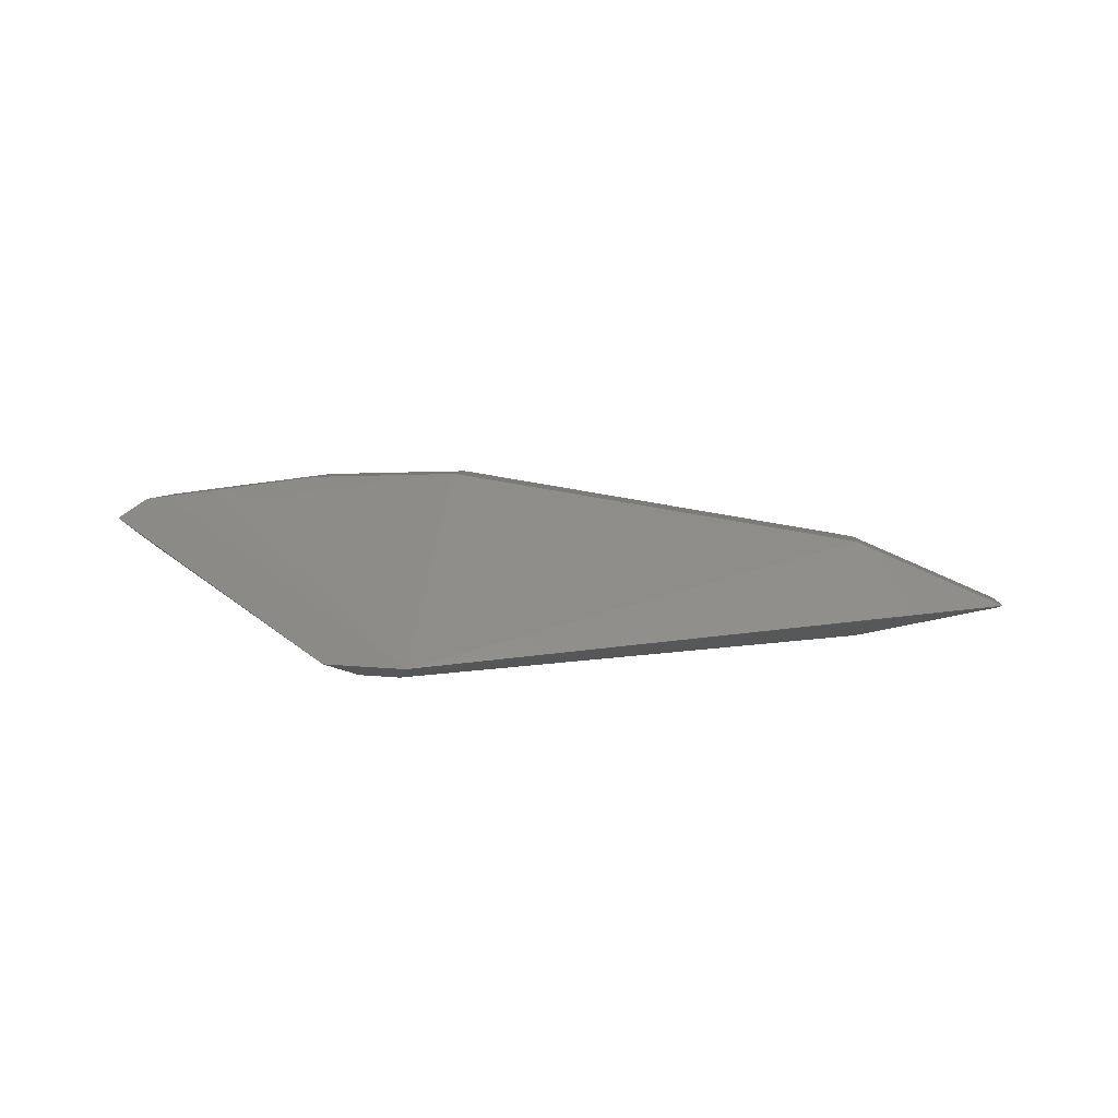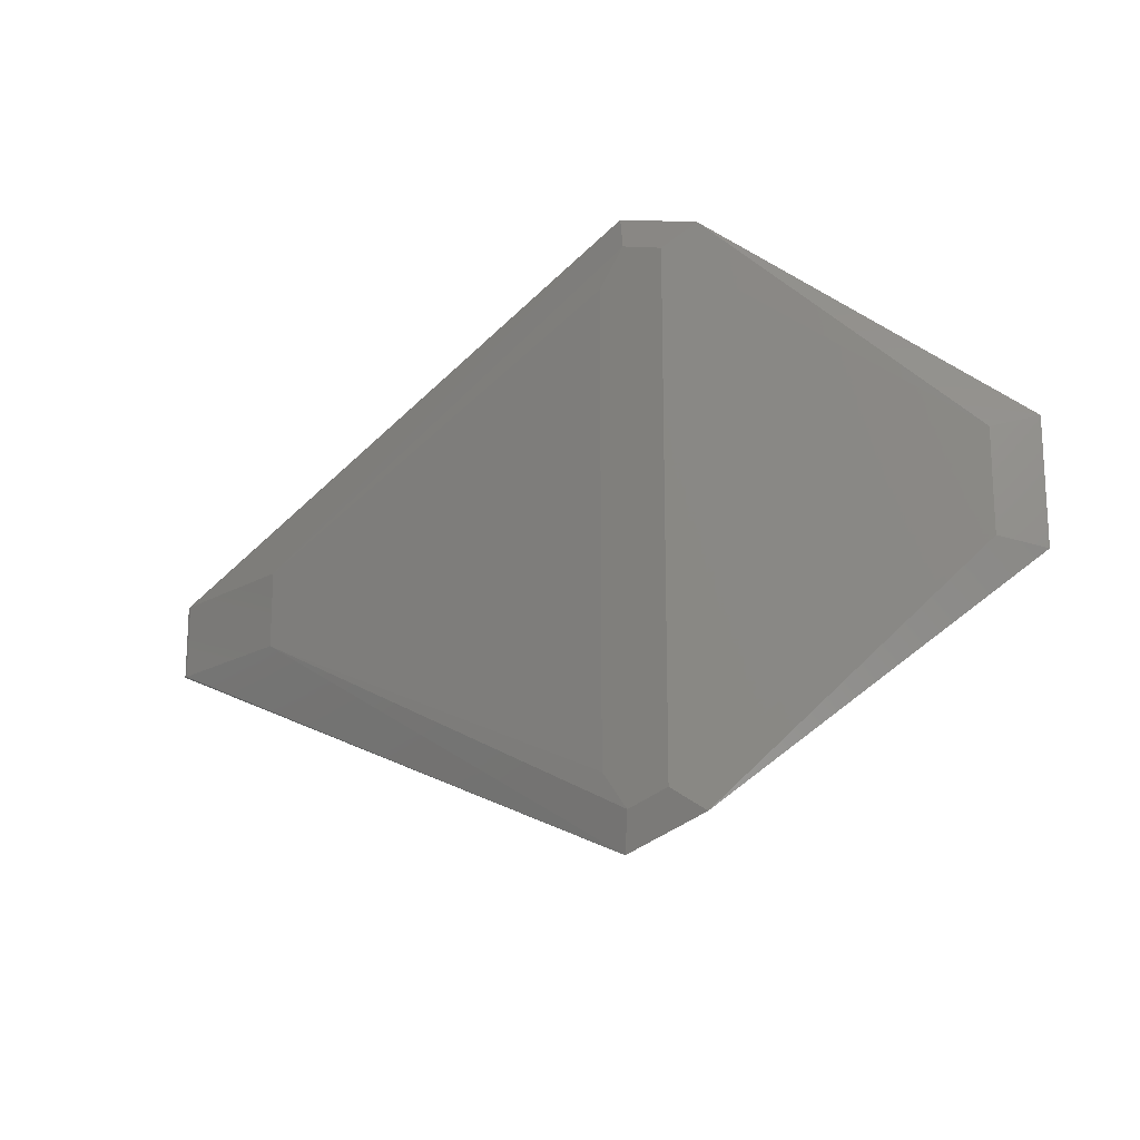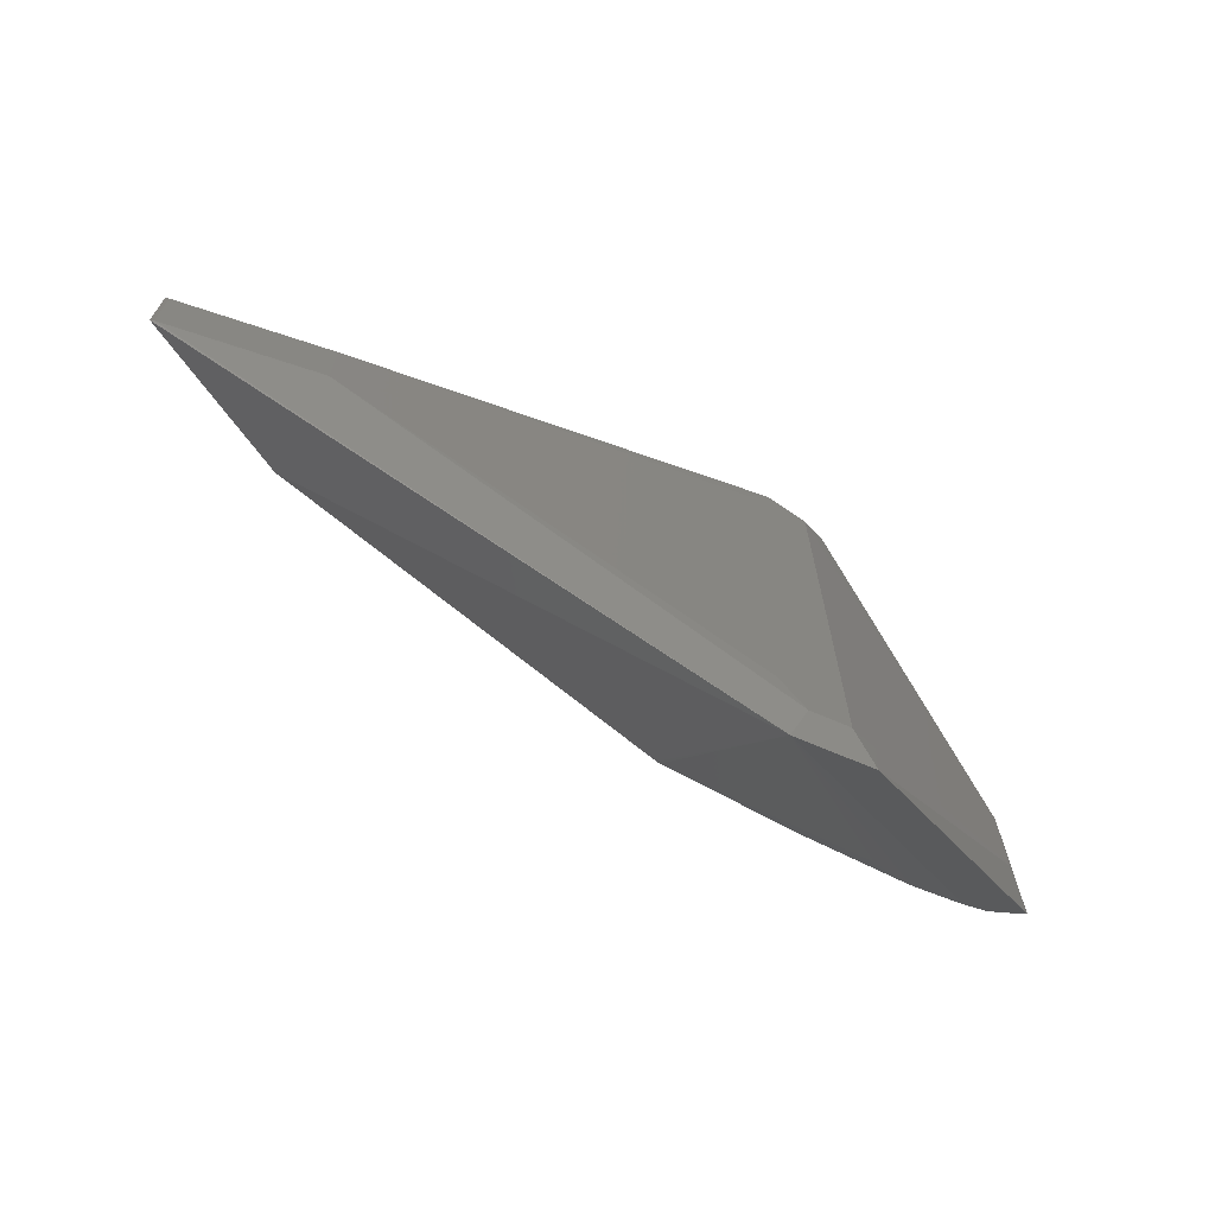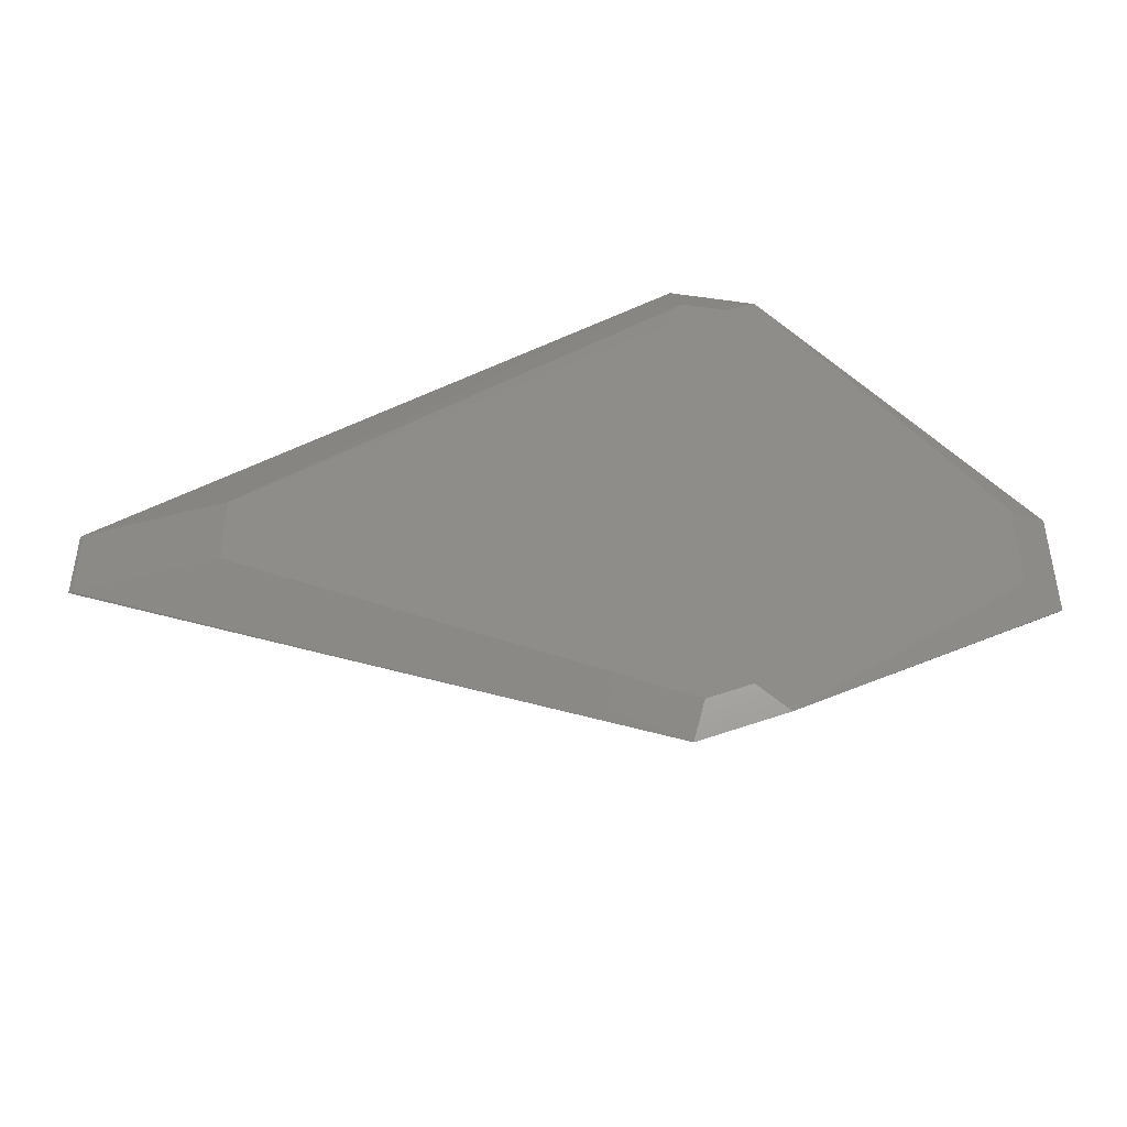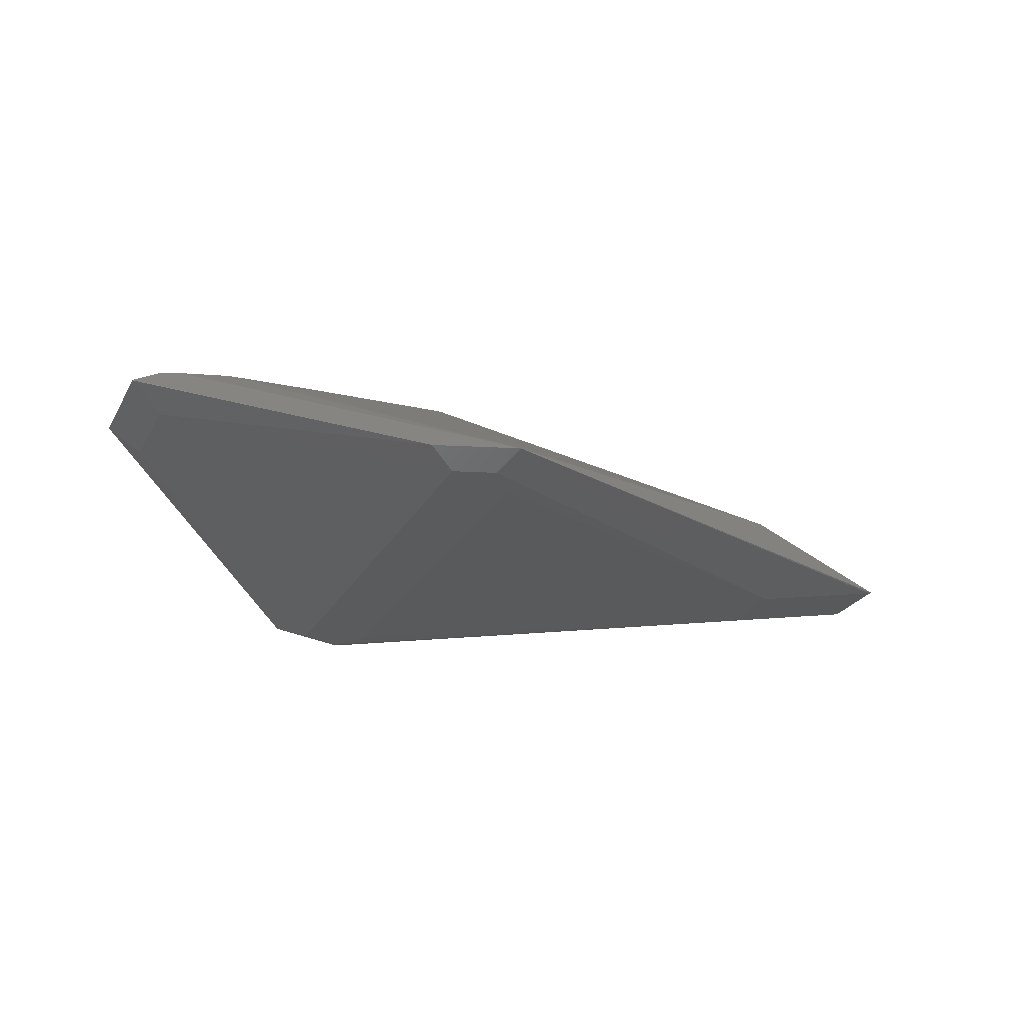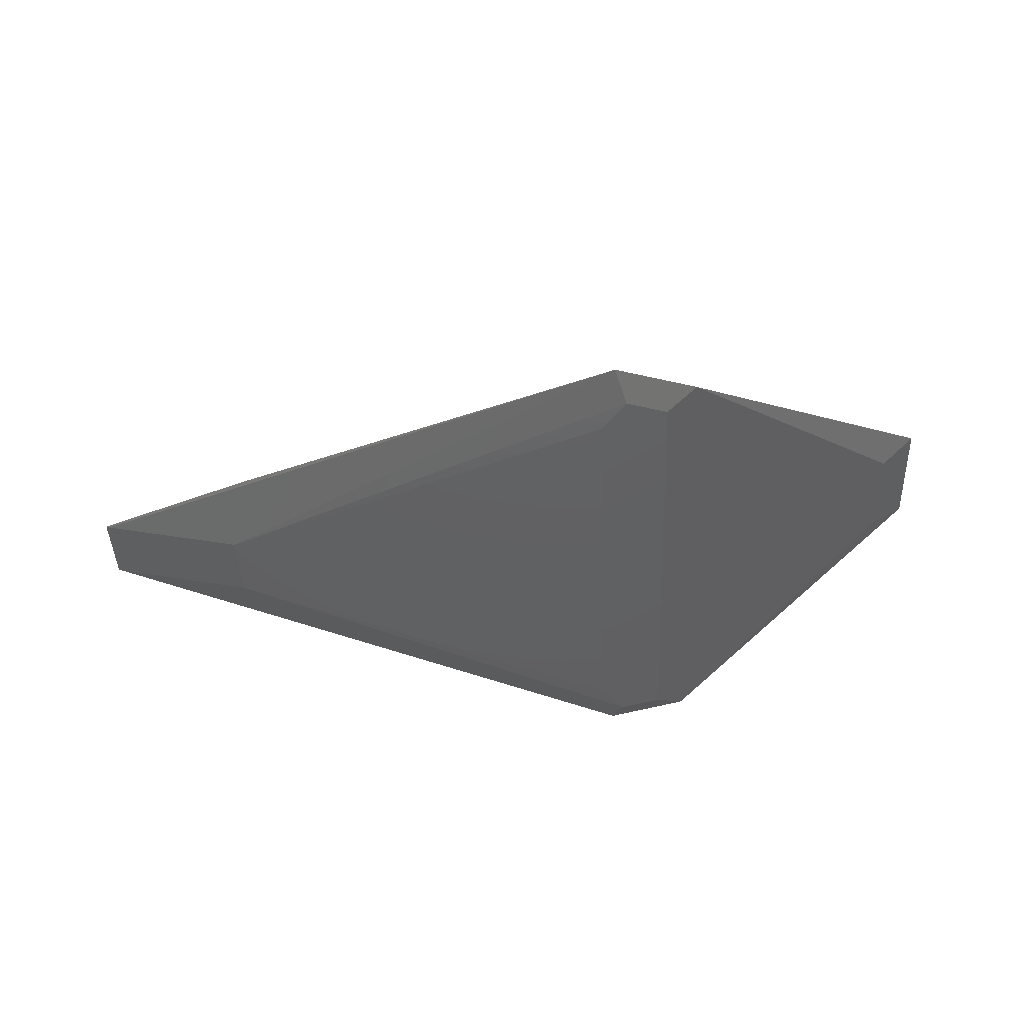
<metadata>
{"format":"stl","ext":"stl","renderer":"f3d","projection":"perspective","resolution":1024,"background":"white","views":[{"elev":4.8,"azim":5.3,"up":"+Z"},{"elev":-18.3,"azim":-143.7,"up":"+Y"},{"elev":-68.9,"azim":149.7,"up":"+Y"},{"elev":-44.7,"azim":-174.7,"up":"+Y"},{"elev":-25.0,"azim":-22.9,"up":"+Z"},{"elev":-42.4,"azim":-177.9,"up":"+Z"}]}
</metadata>
<code>
# stl→obj: 42 verts, 80 faces
v -3.5 -3 -0.6732
v -3.845 3.476 -0.6732
v -3.5 3 -0.6732
v 2 -0.5 0.866
v -3.534 -0.5 1.772
v -3.691 -3.951 -0.5
v 3.954 -0.5 -0.02
v 4 -0.5 0
v 2 0.5 -0.433
v -3.691 3.951 -0.5
v 2 0.5 0.866
v -3.534 0.5 1.772
v -6.29 0.97 1.419
v -6.258 0.9645 1.424
v -6.29 -0.97 1.419
v -6.916 -0.7378 1.545
v -7.845 -0.6469 0.7679
v -8.302 0.7939 1.144
v -7.845 0.6469 0.7679
v -7.508 -0.7159 1.467
v -7.608 -0.7094 1.454
v -6.916 0.7378 1.545
v -8.294 -0.7905 1.156
v -4.809 -3.588 -0.5
v 3.954 0.5 -0.02
v -4.405 -3.294 -0.6732
v -3.845 -3.476 -0.6732
v -8.294 0.7905 1.156
v -3.581 -0.5 1.776
v -5.545 -0.5 1.726
v -6.258 -0.9645 1.424
v -5.545 0.5 1.726
v -7.508 0.7159 1.467
v -7.608 0.7094 1.454
v 4 0.5 0
v 2 -0.5 -0.433
v -8.302 -0.7939 1.144
v -4.809 3.588 -0.5
v -3.581 0.5 1.776
v -4.405 3.294 -0.6732
v -7.929 0.6469 1.412
v -7.929 -0.6469 1.412
f 1 2 3
f 4 5 6
f 6 7 8
f 9 2 10
f 5 11 12
f 13 14 10
f 15 16 6
f 4 11 5
f 17 18 19
f 3 2 9
f 20 21 6
f 22 13 10
f 6 23 24
f 22 14 13
f 8 4 6
f 10 25 9
f 24 26 27
f 24 27 6
f 28 18 23
f 17 26 24
f 6 5 29
f 12 11 10
f 30 31 29
f 16 31 30
f 32 14 22
f 22 33 34
f 8 7 35
f 35 25 10
f 36 3 9
f 1 3 36
f 16 21 20
f 23 37 24
f 24 37 17
f 19 26 17
f 19 18 38
f 5 39 29
f 8 11 4
f 29 39 30
f 38 28 10
f 30 39 32
f 22 34 32
f 15 31 16
f 30 21 16
f 6 16 20
f 32 34 30
f 25 7 9
f 35 7 25
f 35 11 8
f 10 11 35
f 36 27 1
f 6 27 36
f 40 26 19
f 26 2 27
f 10 2 38
f 6 21 23
f 30 34 21
f 41 28 42
f 23 18 37
f 38 18 28
f 12 39 5
f 10 39 12
f 6 31 15
f 29 31 6
f 34 33 10
f 42 34 41
f 36 7 6
f 9 7 36
f 38 2 40
f 40 2 26
f 21 42 23
f 21 34 42
f 28 34 10
f 42 28 23
f 39 14 32
f 10 14 39
f 10 33 22
f 37 18 17
f 41 34 28
f 38 40 19
f 27 2 1

</code>
